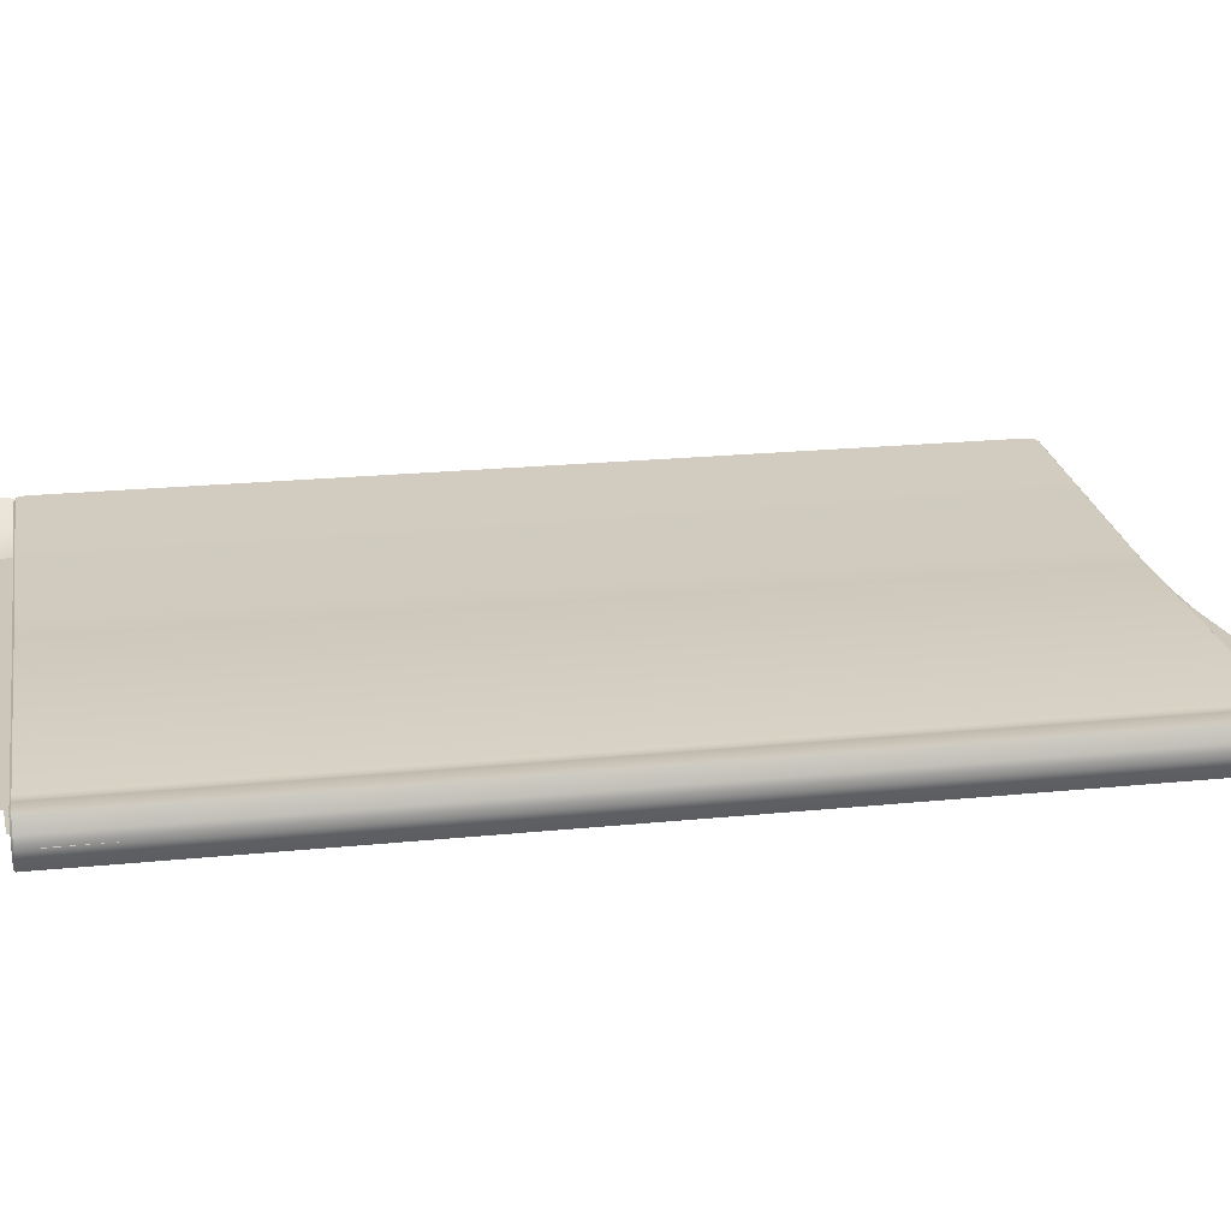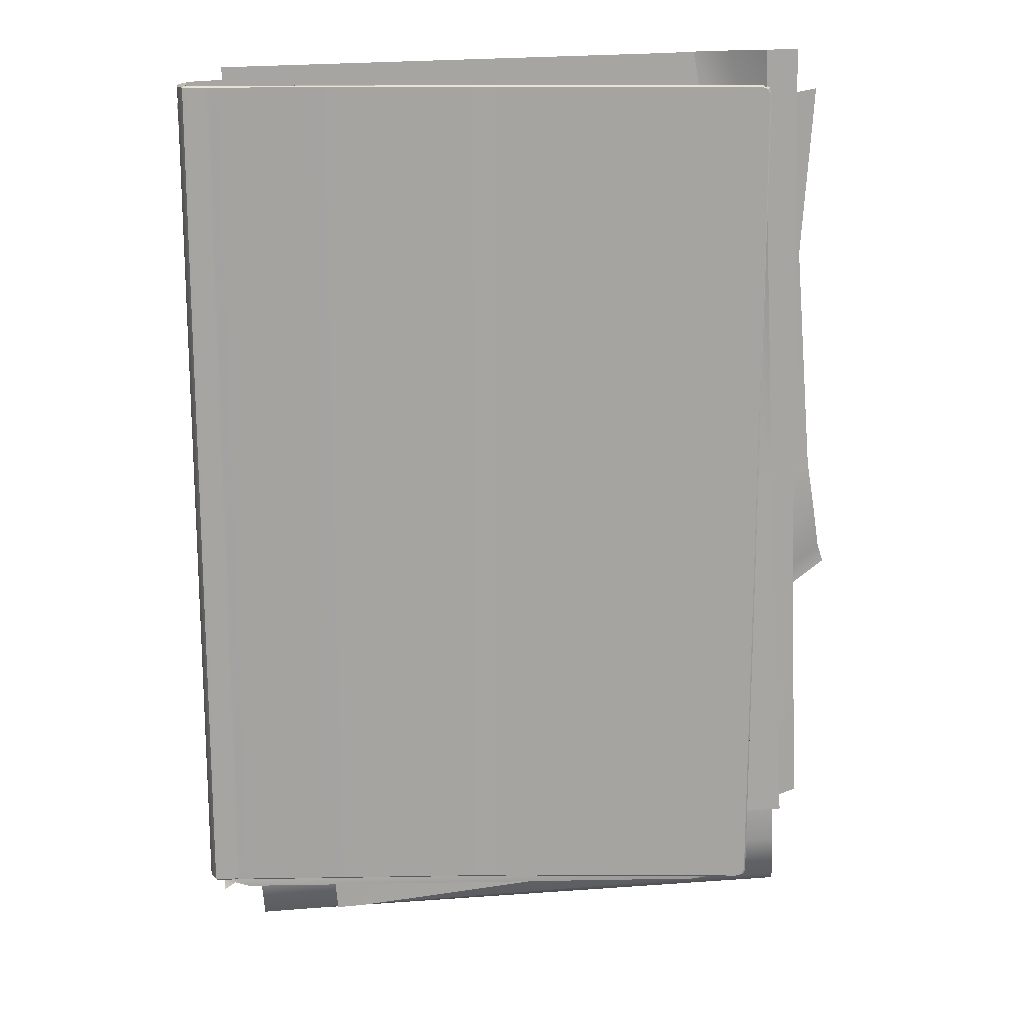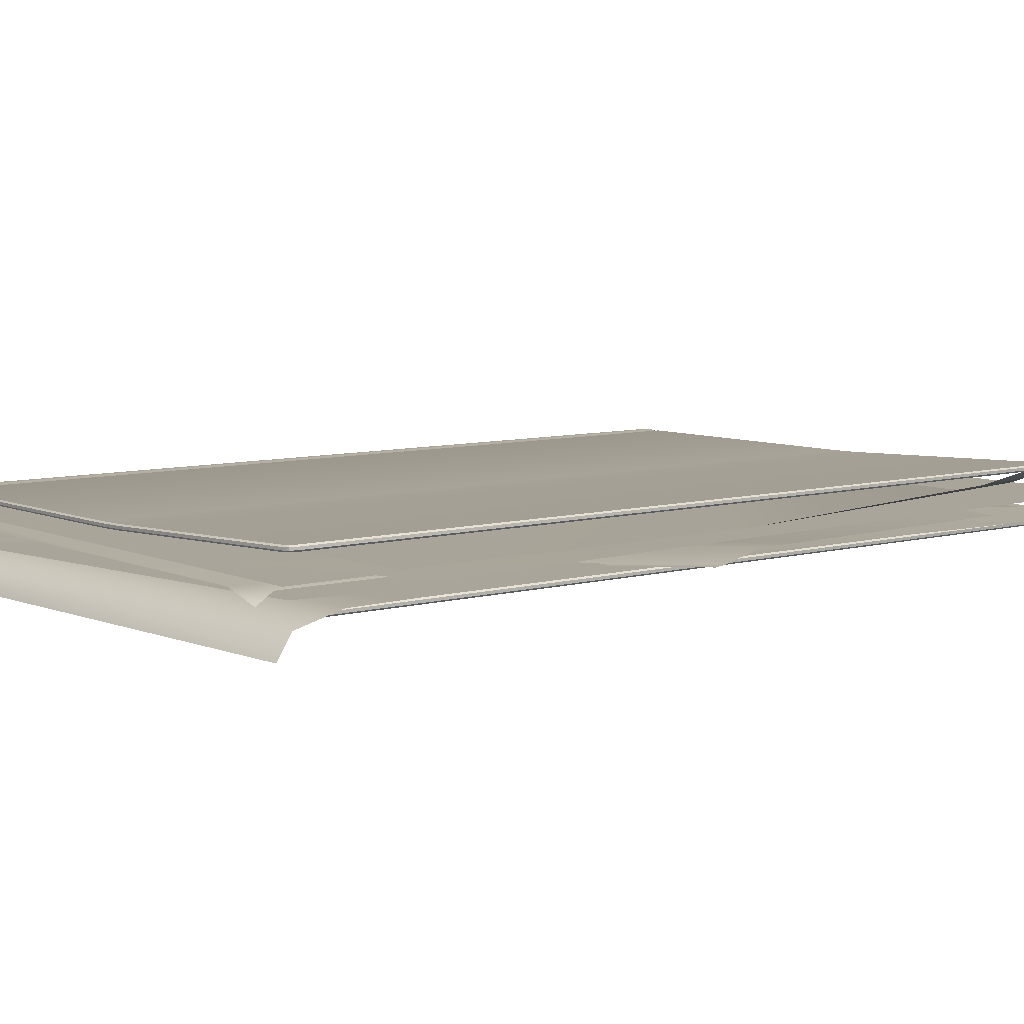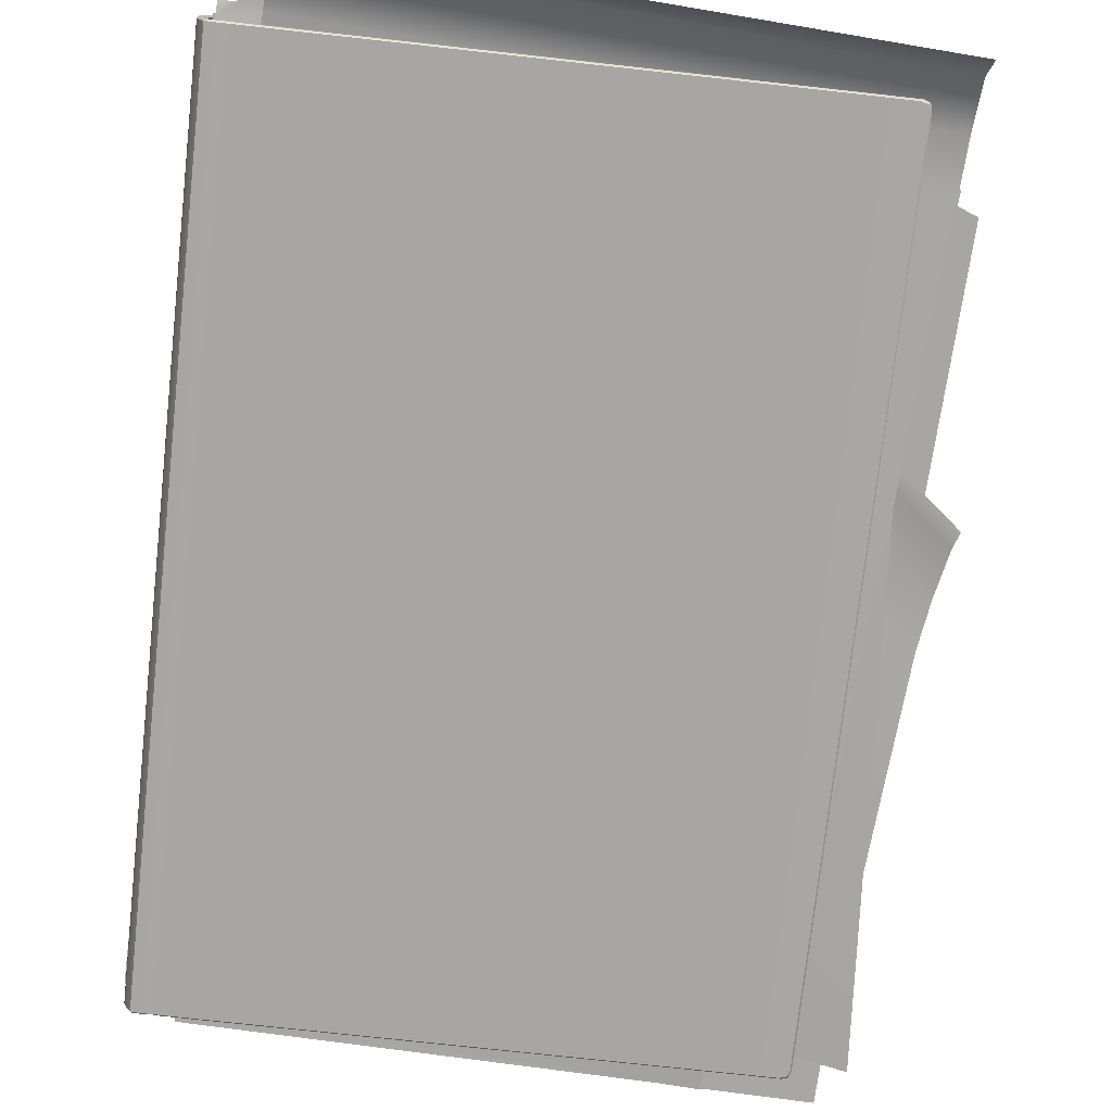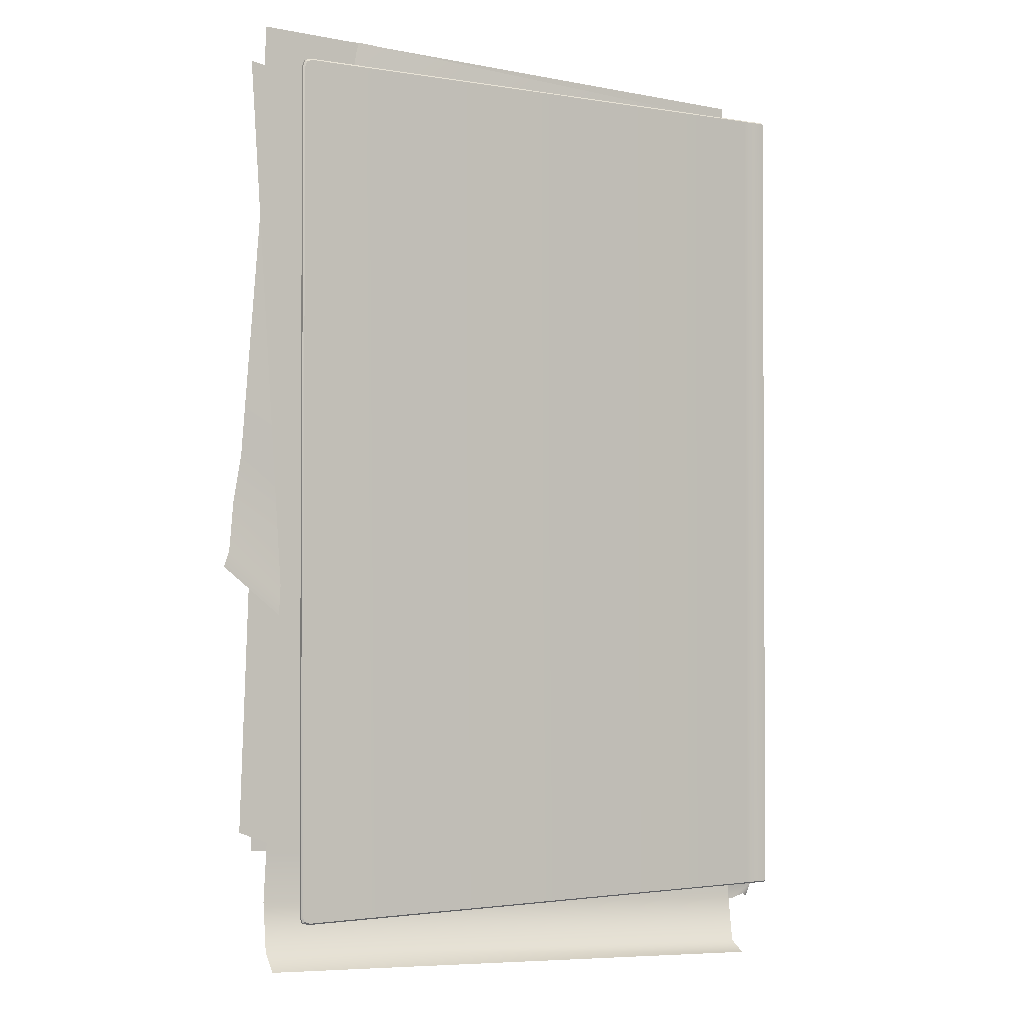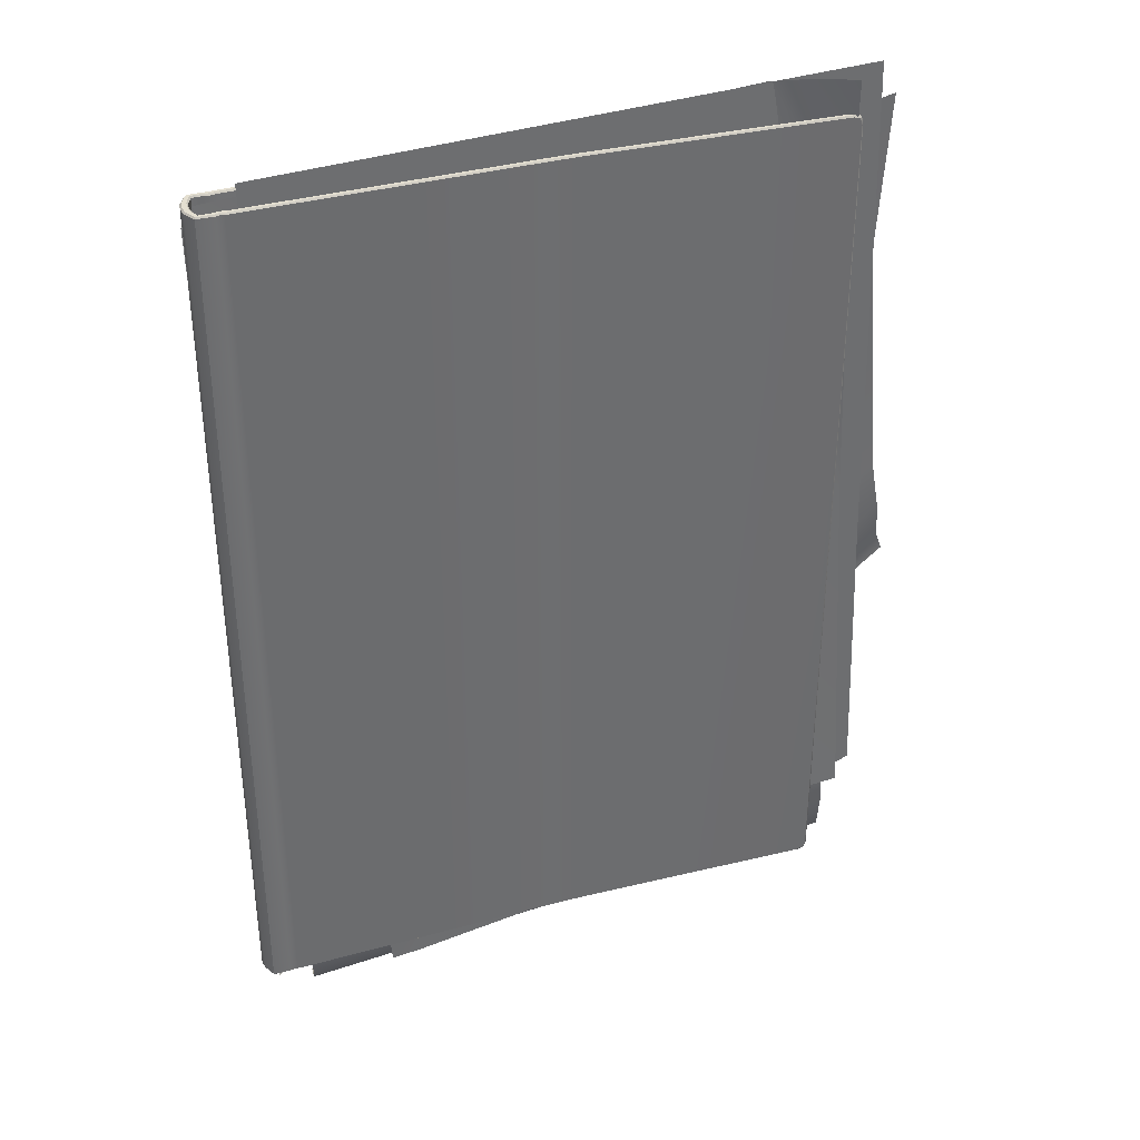
<metadata>
{"format":"obj","ext":"obj","renderer":"f3d","projection":"perspective","resolution":1024,"background":"white","views":[{"elev":21.5,"azim":-100.2,"up":"+Z"},{"elev":16.6,"azim":-2.1,"up":"+Y"},{"elev":7.6,"azim":51.5,"up":"+Z"},{"elev":-74.4,"azim":-6.3,"up":"+Z"},{"elev":-1.8,"azim":148.0,"up":"+Y"},{"elev":36.7,"azim":-19.9,"up":"+Y"}]}
</metadata>
<code>
v  8.837 -14.25 -0.5152
v  8.909 -14.03 -0.5153
v  -10.39 -14.32 -0.4868
v  8.622 -14.32 -0.5149
v  8.837 15.51 -0.5152
v  8.622 15.58 -0.5149
v  8.909 15.29 -0.5153
v  -10.39 15.58 -0.4868
v  -10.91 15.58 -0.4886
v  -11.2 15.58 -0.4907
v  -11.2 -14.32 -0.4907
v  -10.91 -14.32 -0.4886
v  -11.34 15.58 -0.1653
v  -11.34 -14.32 -0.1653
v  -11.37 15.58 0.1646
v  -11.37 -14.32 0.1646
v  -11.37 -14.32 -0.0004
v  -11.37 15.58 -0.0004
v  -11.35 -14.32 0.3295
v  -11.35 15.58 0.3295
v  -11.23 15.58 0.6445
v  -11.23 -14.32 0.6445
v  -10.82 15.58 0.6341
v  -10.82 -14.32 0.6341
v  -10.42 -14.32 0.6267
v  -10.42 15.58 0.6267
v  -0.9077 15.58 0.6634
v  -0.9077 -14.32 0.6634
v  -10.65 15.58 -0.4557
v  -10.65 -14.32 -0.4557
v  -10.62 15.58 0.5895
v  -10.62 -14.32 0.5895
v  8.836 -14.25 -0.7062
v  8.621 -14.32 -0.7059
v  8.908 15.29 -0.7063
v  8.908 -14.03 -0.7063
v  -10.41 -14.32 -0.6772
v  -10.41 15.58 -0.6772
v  8.621 15.58 -0.7059
v  8.836 15.51 -0.7062
v  -11.34 -14.32 -0.6457
v  -11.34 15.58 -0.6457
v  -10.89 15.58 -0.6789
v  -10.89 -14.32 -0.6789
v  -11.58 15.58 -0.2082
v  -11.58 -14.32 -0.2082
v  -11.62 -14.32 -0.0155
v  -11.62 -14.32 0.1726
v  -11.62 15.58 0.1726
v  -11.62 15.58 -0.0155
v  -11.38 15.58 0.7986
v  -11.59 15.58 0.3652
v  -11.59 -14.32 0.3652
v  -11.38 -14.32 0.7986
v  -10.78 -14.32 0.8227
v  -10.78 15.58 0.8227
v  8.877 15.29 1.257
v  8.59 15.58 1.244
v  8.805 -14.25 1.254
v  8.877 -14.03 1.257
v  8.805 15.51 1.254
v  0.0739 -14.32 0.8713
v  0.0739 15.58 0.8713
v  8.59 -14.32 1.244
v  -10.65 15.58 -0.6466
v  -10.65 -14.32 -0.6466
v  -10.62 15.58 0.7804
v  -10.62 -14.32 0.7804
v  -10.45 -14.32 0.8163
v  -10.45 15.58 0.8163
v  8.672 -14.37 -0.565
v  -10.39 -14.37 -0.5366
v  -10.4 -14.37 -0.6275
v  8.671 -14.37 -0.6559
v  8.959 15.34 -0.5654
v  8.959 -14.08 -0.5654
v  8.958 -14.08 -0.6564
v  8.958 15.34 -0.6564
v  -10.39 15.63 -0.5366
v  8.672 15.63 -0.565
v  8.671 15.63 -0.6559
v  -10.4 15.63 -0.6275
v  -11.23 15.63 -0.5271
v  -10.9 15.63 -0.5383
v  -10.89 15.63 -0.6292
v  -11.31 15.63 -0.6093
v  -10.9 -14.37 -0.5383
v  -11.23 -14.37 -0.5271
v  -11.31 -14.37 -0.6093
v  -10.89 -14.37 -0.6292
v  -11.39 15.63 -0.174
v  -11.53 15.63 -0.1996
v  -11.39 -14.37 -0.174
v  -11.53 -14.37 -0.1996
v  -11.42 -14.37 -0.0034
v  -11.42 -14.37 0.1662
v  -11.57 -14.37 0.171
v  -11.57 -14.37 -0.0125
v  -11.42 15.63 0.1662
v  -11.42 15.63 -0.0034
v  -11.57 15.63 -0.0125
v  -11.57 15.63 0.171
v  -11.27 15.63 0.6806
v  -11.4 15.63 0.3367
v  -11.55 15.63 0.358
v  -11.35 15.63 0.7625
v  -11.4 -14.37 0.3367
v  -11.27 -14.37 0.6806
v  -11.35 -14.37 0.7625
v  -11.55 -14.37 0.358
v  -10.81 15.63 0.683
v  -10.79 15.63 0.7738
v  -10.81 -14.37 0.683
v  -10.79 -14.37 0.7738
v  8.642 15.63 1.196
v  8.647 15.63 1.105
v  0.1132 15.63 0.7315
v  0.1039 15.63 0.8222
v  8.933 -14.08 1.119
v  8.933 15.34 1.119
v  8.929 15.34 1.209
v  8.929 -14.08 1.209
v  -0.8956 -14.37 0.8042
v  -10.44 -14.37 0.7669
v  -10.43 -14.37 0.6761
v  -0.8872 -14.37 0.7133
v  -10.65 15.63 -0.5057
v  -10.65 15.63 -0.5966
v  -10.65 -14.37 -0.5057
v  -10.65 -14.37 -0.5966
v  -10.62 15.63 0.6395
v  -10.62 15.63 0.7304
v  -10.62 -14.37 0.6395
v  -10.62 -14.37 0.7304
v  -10.43 15.63 0.6761
v  -10.44 15.63 0.7669
v  -0.8872 15.63 0.7133
v  8.886 -14.03 1.066
v  8.886 15.29 1.066
v  0.1132 -14.37 0.7315
v  0.0932 -14.32 0.6813
v  8.599 -14.32 1.053
v  8.647 -14.37 1.105
v  -0.9251 -14.32 0.8535
v  8.887 -14.3 -0.6563
v  8.887 -14.3 -0.5653
v  8.887 15.56 -0.6563
v  8.887 15.56 -0.5653
v  8.857 15.56 1.206
v  8.862 15.56 1.115
v  8.857 -14.3 1.206
v  8.862 -14.3 1.115
v  8.814 -14.25 1.063
v  8.814 15.51 1.063
v  8.599 15.58 1.053
v  8.642 -14.37 1.196
v  0.0932 15.58 0.6813
v  -0.9251 15.58 0.8535
v  -0.8956 15.63 0.8042
v  0.1039 -14.37 0.8222
v  -0.4256 15.58 0.8611
v  -0.4256 -14.32 0.8611
v  -0.387 15.63 0.7211
v  -0.3958 15.63 0.8119
v  -0.387 -14.37 0.7211
v  -0.4072 -14.32 0.671
v  -0.4072 15.58 0.671
v  -0.3958 -14.37 0.8119
v  -6.791 -16.13 -0.2423
v  -5.758 -16.05 -0.2423
v  10.73 15.38 -0.2423
v  -9.157 11.74 0.5254
v  9.552 -2.872 -0.2423
v  8.46 -14.08 -0.2423
v  -9.587 -16.84 -1.397
v  10.38 -15.72 -1.397
v  10.28 -15.16 -0.6616
v  -9.68 -16.49 -0.6616
v  -5.725 12.12 -0.2763
v  -11.26 11.81 0.4913
v  -10.56 -0.7455 -0.2763
v  -9.78 -14.71 -0.2763
v  10.18 -13.51 -0.2763
v  10.09 -11.85 -0.2763
v  -9.887 -12.79 -0.2763
v  8.705 12.92 -0.2763
v  -11.1 -14.49 0.0329
v  -10.74 -14.86 0.0329
v  -10.21 -15.02 0.0329
v  7.032 -15.02 0.0329
v  8.342 -15.02 -0.3339
v  8.342 -14.44 0.0329
v  8.342 14.98 0.0329
v  -11.66 14.98 0.0329
v  -11.1 -15.02 0.2973
v  9.934 16.79 0.2958
v  -9.198 -13.77 0.2958
v  5.249 -13.35 0.2958
v  10.43 -0.6299 0.2958
v  -10.06 16.22 0.2958
v  10.85 -11.17 0.267
v  -11.29 15.72 0.2632
v  10.28 -11.85 0.5645
v  9.549 1.241 0.427
v  6.192 16.7 0.2632
v  -9.687 -12.97 0.5645
v  8.938 12.17 0.7926
v  7.55 16.78 0.7436
v  8.676 16.84 1.397
v  -1.204 -12.51 -0.5689
v  11.66 -2.057 -0.1628
v  11.46 -1.496 -0.1604
v  -1.369 -12.15 -0.5599
v  -1.672 -10.38 -0.2601
v  11.18 0.1461 0.1434
v  10.91 1.787 0.0914
v  -1.978 -8.484 -0.3203
v  10.18 11.17 0.0219
v  -1.038 13.57 0.1657
v  8.796 9.98 0.2546
v  -11.2 12.55 0.0396
v  -11.2 -14.48 0.1985
v  8.796 -14.48 0.1985
v  8.796 14.25 -0.1028
v  -11.2 14.25 -0.1028
g folder
f 1 2 3 4
f 5 6 2 7
f 6 8 3 2
f 9 10 11 12
f 11 10 13 14
f 15 16 17 18
f 19 20 21 22
f 21 23 24 22
f 25 26 27 28
f 20 19 16 15
f 14 13 18 17
f 3 8 29 30
f 9 12 30 29
f 24 23 31 32
f 26 25 32 31
f 33 34 35 36
f 37 38 35 34
f 38 39 40 35
f 41 42 43 44
f 45 42 41 46
f 47 48 49 50
f 51 52 53 54
f 55 56 51 54
f 57 58 59 60
f 57 61 58
f 62 59 58 63
f 64 59 62
f 48 53 52 49
f 50 45 46 47
f 65 38 37 66
f 66 44 43 65
f 67 56 55 68
f 68 69 70 67
f 71 72 73 74
f 75 76 77 78
f 79 80 81 82
f 83 84 85 86
f 87 88 89 90
f 91 83 86 92
f 88 93 94 89
f 95 96 97 98
f 99 100 101 102
f 103 104 105 106
f 107 108 109 110
f 111 103 106 112
f 108 113 114 109
f 115 116 117 118
f 119 120 121 122
f 123 124 125 126
f 96 107 110 97
f 104 99 102 105
f 100 91 92 101
f 93 95 98 94
f 127 79 82 128
f 72 129 130 73
f 129 87 90 130
f 84 127 128 85
f 131 111 112 132
f 113 133 134 114
f 133 125 124 134
f 135 131 132 136
f 71 4 3 72
f 75 7 2 76
f 79 8 6 80
f 83 10 9 84
f 87 12 11 88
f 91 13 10 83
f 88 11 14 93
f 95 17 16 96
f 99 15 18 100
f 103 21 20 104
f 107 19 22 108
f 111 23 21 103
f 108 22 24 113
f 137 27 26 135
f 119 138 139 120
f 140 141 142 143
f 96 16 19 107
f 104 20 15 99
f 100 18 13 91
f 93 14 17 95
f 127 29 8 79
f 72 3 30 129
f 129 30 12 87
f 84 9 29 127
f 131 31 23 111
f 113 24 32 133
f 133 32 25 125
f 135 26 31 131
f 77 36 35 78
f 73 37 34 74
f 81 39 38 82
f 85 43 42 86
f 89 41 44 90
f 86 42 45 92
f 94 46 41 89
f 97 48 47 98
f 101 50 49 102
f 105 52 51 106
f 109 54 53 110
f 106 51 56 112
f 114 55 54 109
f 121 57 60 122
f 118 63 58 115
f 144 69 124 123
f 110 53 48 97
f 102 49 52 105
f 92 45 50 101
f 98 47 46 94
f 82 38 65 128
f 130 66 37 73
f 90 44 66 130
f 128 65 43 85
f 112 56 67 132
f 134 68 55 114
f 124 69 68 134
f 132 67 70 136
f 74 145 146 71
f 78 147 148 75
f 115 149 150 116
f 122 151 152 119
f 71 146 1 4
f 6 5 148 80
f 142 153 152 143
f 116 150 154 155
f 34 33 145 74
f 35 40 147 78
f 60 59 151 122
f 58 61 149 115
f 145 77 76 146
f 147 81 80 148
f 149 121 120 150
f 151 156 143 152
f 146 76 2 1
f 5 7 75 148
f 153 138 119 152
f 150 120 139 154
f 33 36 77 145
f 40 39 81 147
f 59 64 156 151
f 61 57 121 149
f 139 153 155 154
f 139 138 153
f 141 155 153 142
f 157 155 141
f 144 158 70 69
f 137 135 136 159
f 160 140 143 156
f 155 157 117 116
f 28 126 125 25
f 158 159 136 70
f 64 62 160 156
f 161 162 62 63
f 158 144 162 161
f 163 164 118 117
f 137 159 164 163
f 165 166 141 140
f 126 28 166 165
f 164 161 63 118
f 159 158 161 164
f 166 167 157 141
f 28 27 167 166
f 168 165 140 160
f 123 126 165 168
f 167 163 117 157
f 27 137 163 167
f 162 168 160 62
f 144 123 168 162
f 169 170 171 172
f 173 171 170
f 170 174 173
f 175 176 177 178
f 179 180 181
f 182 183 184 185
f 183 182 178 177
f 181 185 186 179
f 184 186 185
f 187 188 189
f 190 191 192
f 193 194 190 192
f 187 189 190 194
f 187 195 188
f 196 197 198 199
f 200 197 196
f 198 201 199
f 202 203 204 205
f 206 203 202
f 207 208 205 204
f 207 209 208
f 210 211 212 213
f 214 215 216 217
f 215 214 213 212
f 217 216 218 219
f 220 221 222 223
f 221 220 224 225

</code>
